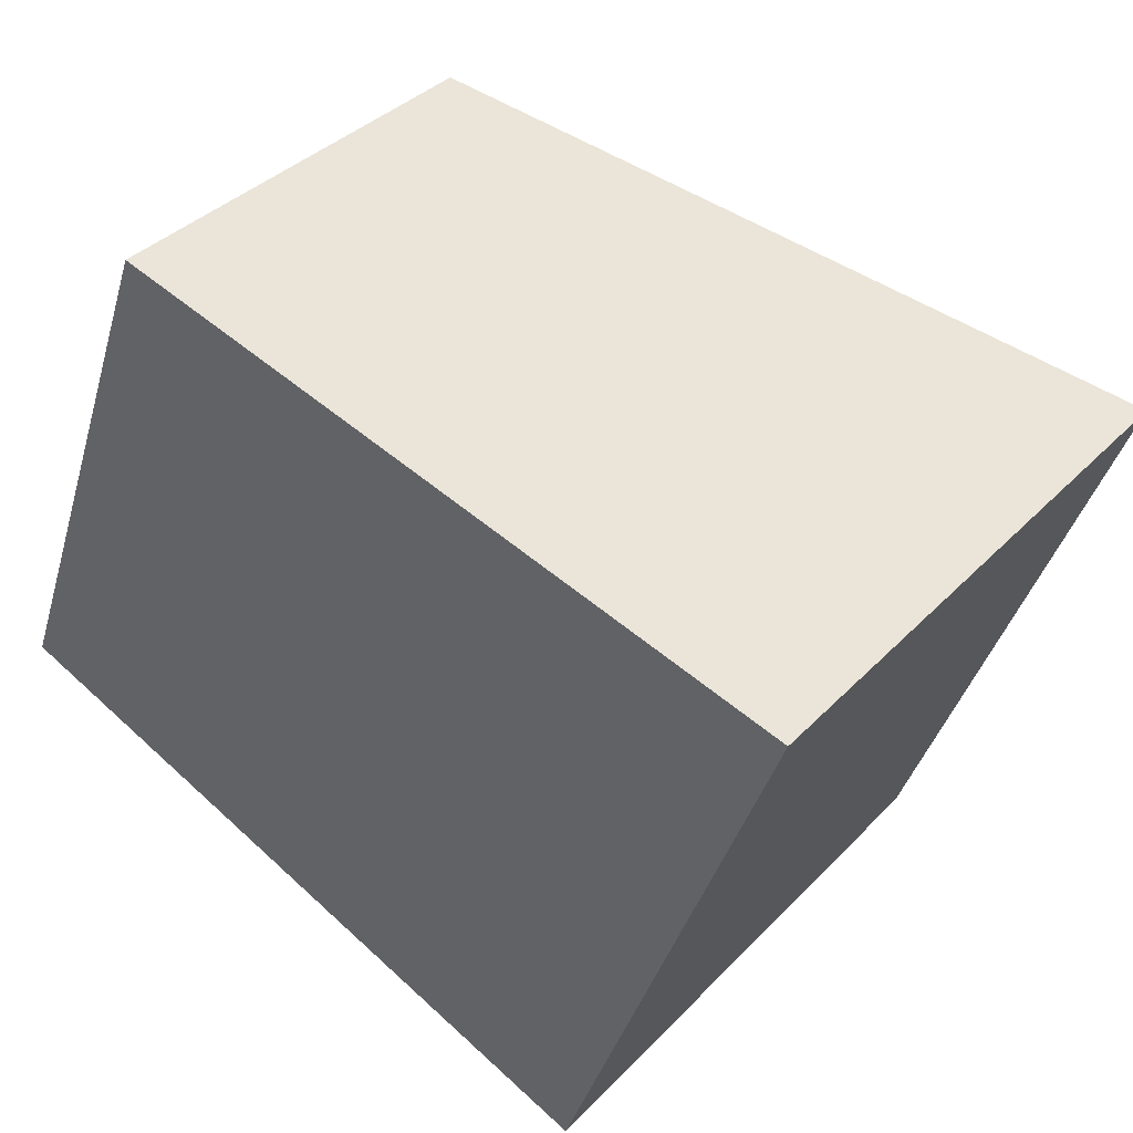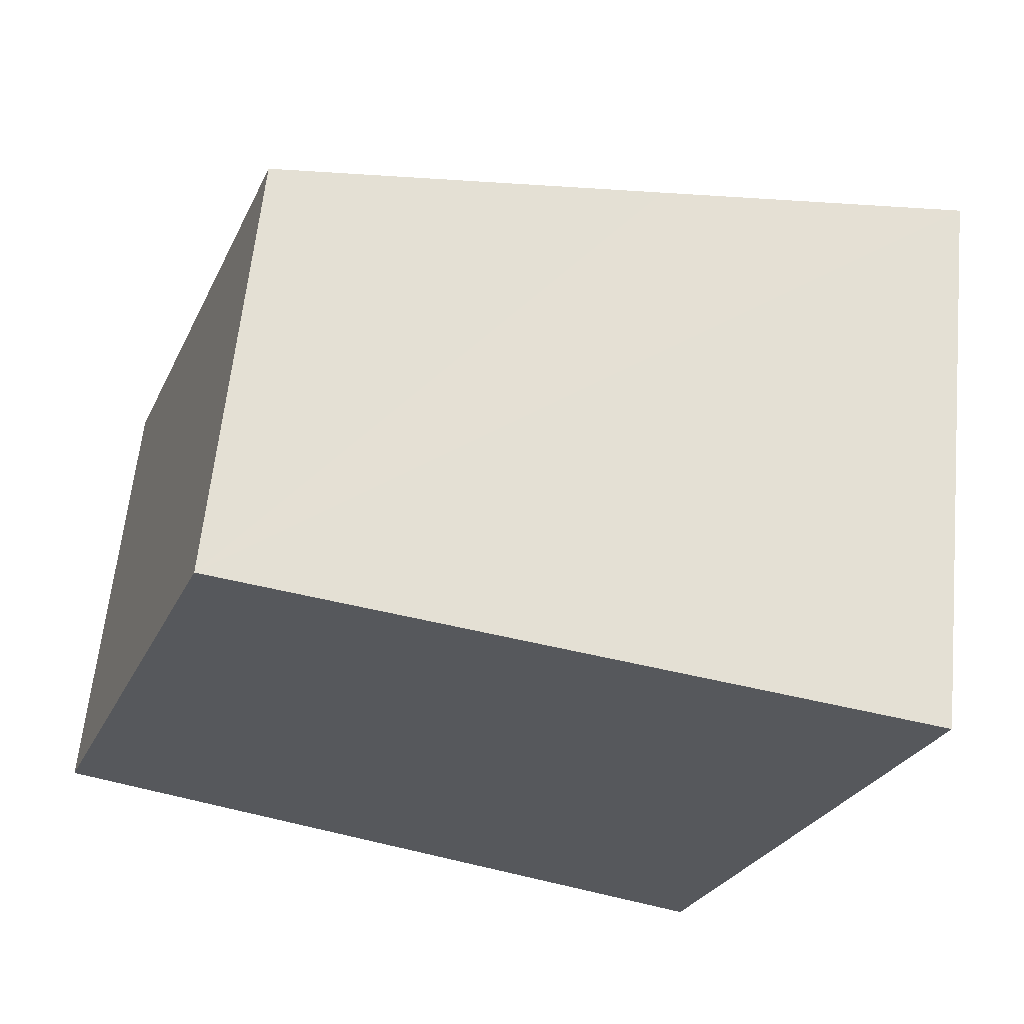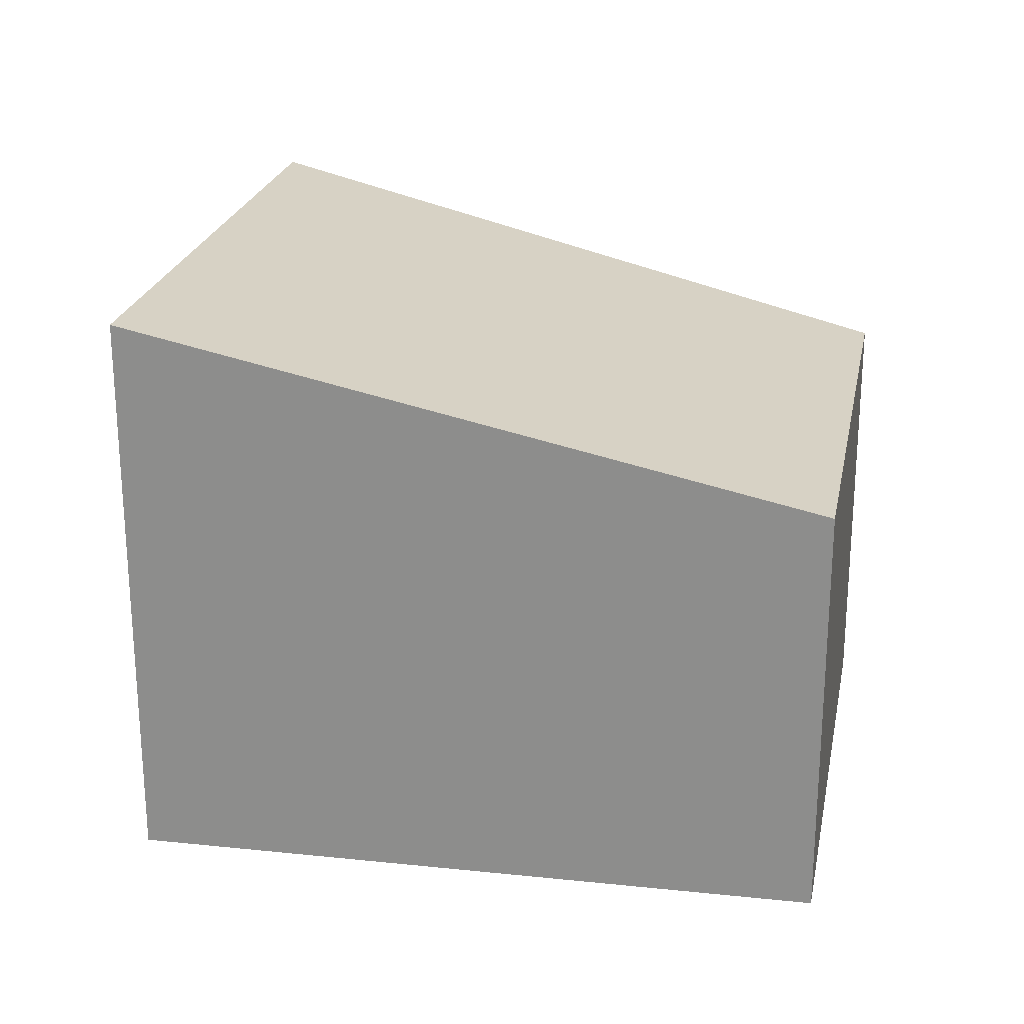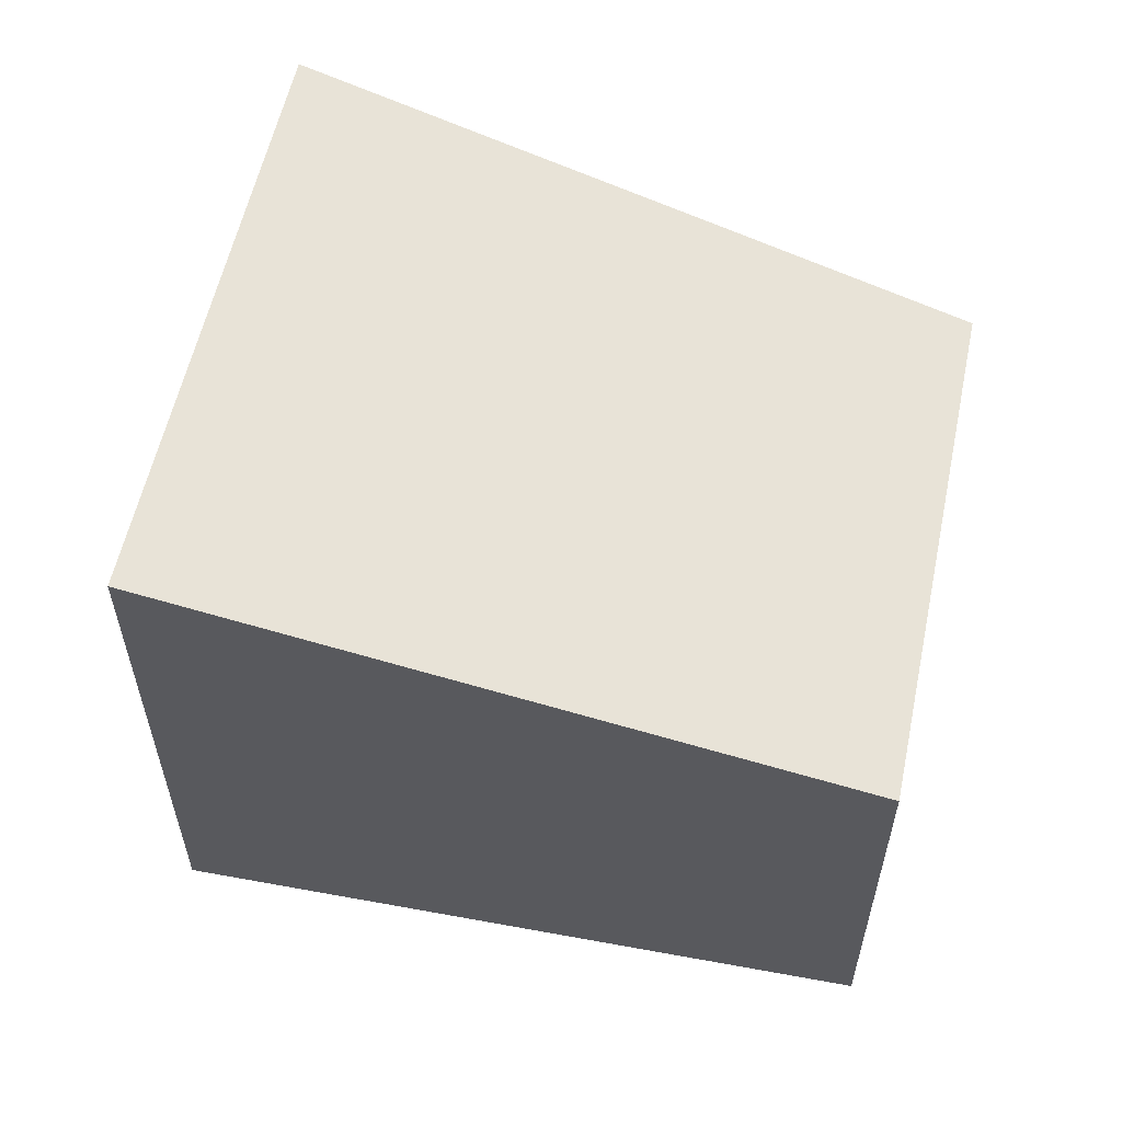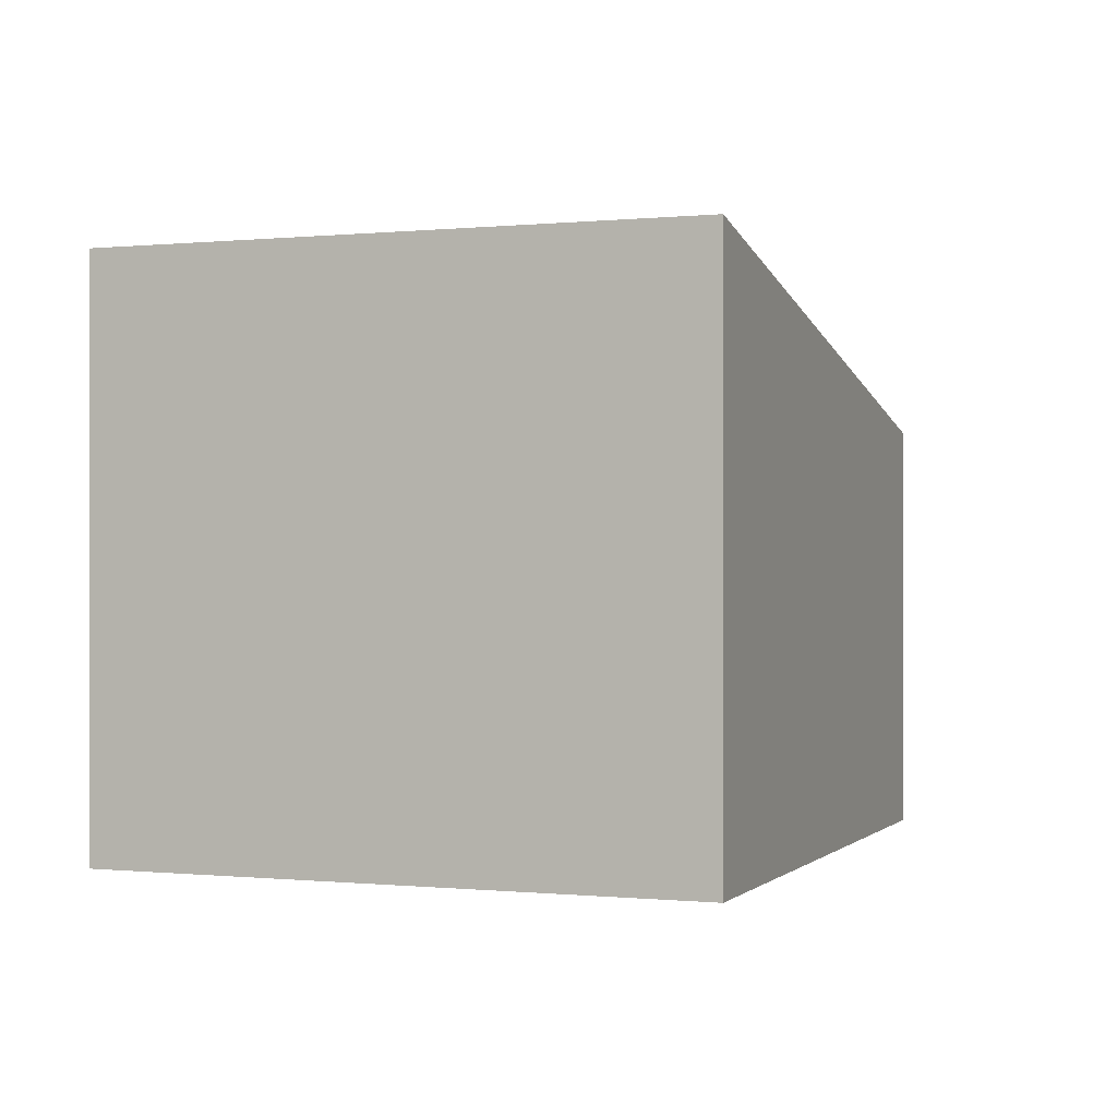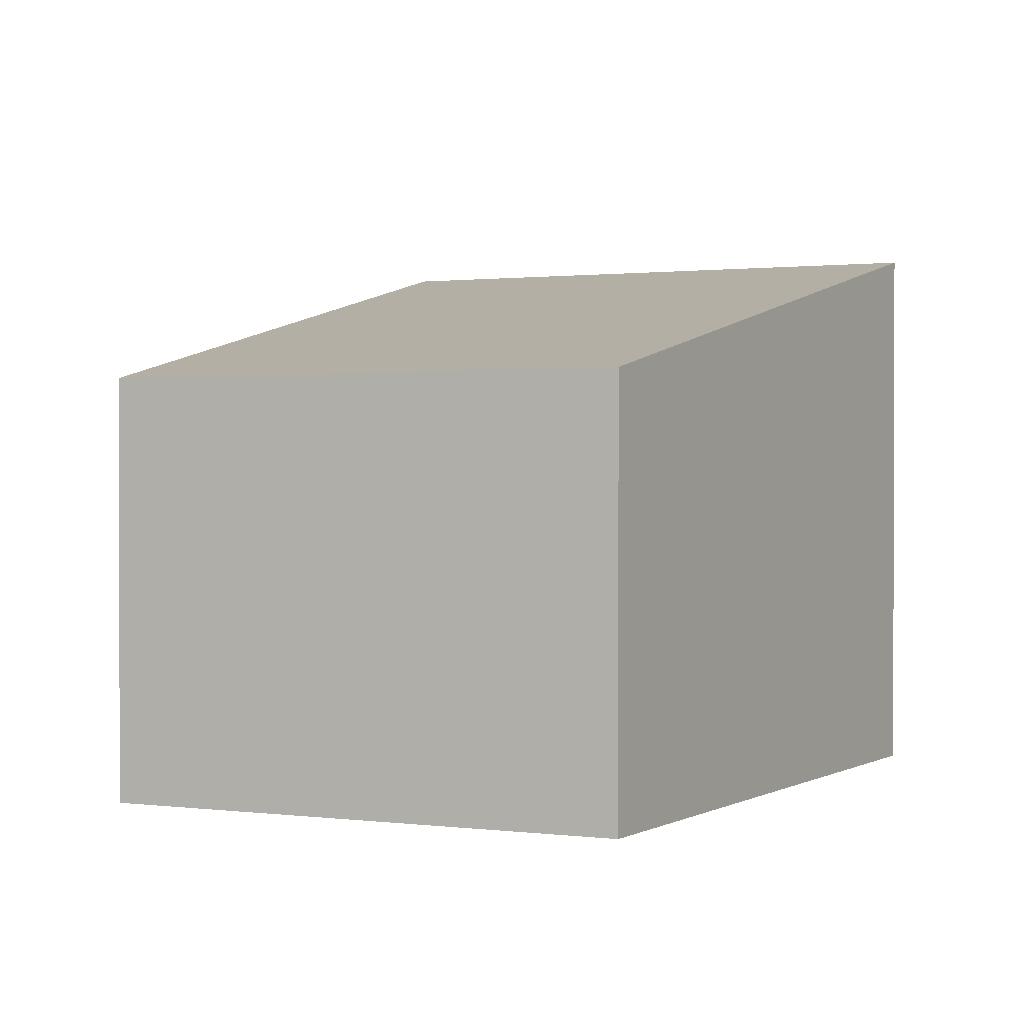
<metadata>
{"format":"obj","ext":"obj","renderer":"f3d","projection":"perspective","resolution":1024,"background":"white","views":[{"elev":36.9,"azim":37.5,"up":"+Z"},{"elev":61.9,"azim":5.8,"up":"+Z"},{"elev":23.6,"azim":-148.6,"up":"+Y"},{"elev":58.1,"azim":-147.8,"up":"+Y"},{"elev":0.0,"azim":131.7,"up":"+Y"},{"elev":1.0,"azim":-44.9,"up":"+Y"}]}
</metadata>
<code>
v  5.602 3.795 1.917
v  3.674 3.35 2.674
v  5.681 3.795 2.135
v  4.291 3.795 -1.686
v  1.234 2.809 3.33
v  0 2.804 1.717e-16
v  1.234 -2.039e-16 3.33
v  3.674 -1.637e-16 2.674
v  5.681 -1.307e-16 2.135
v  4.291 1.032e-16 -1.686
v  5.602 -1.174e-16 1.917
v  0 0 0
g defaultobject
f 1 2 3
f 2 1 4
f 2 4 5
f 5 4 6
f 7 2 5
f 2 7 3
f 3 7 8
f 3 8 9
f 9 1 3
f 1 9 4
f 4 9 10
f 10 9 11
f 10 6 4
f 6 10 12
f 6 7 5
f 7 6 12
f 8 11 9
f 11 8 10
f 10 8 7
f 10 7 12

</code>
